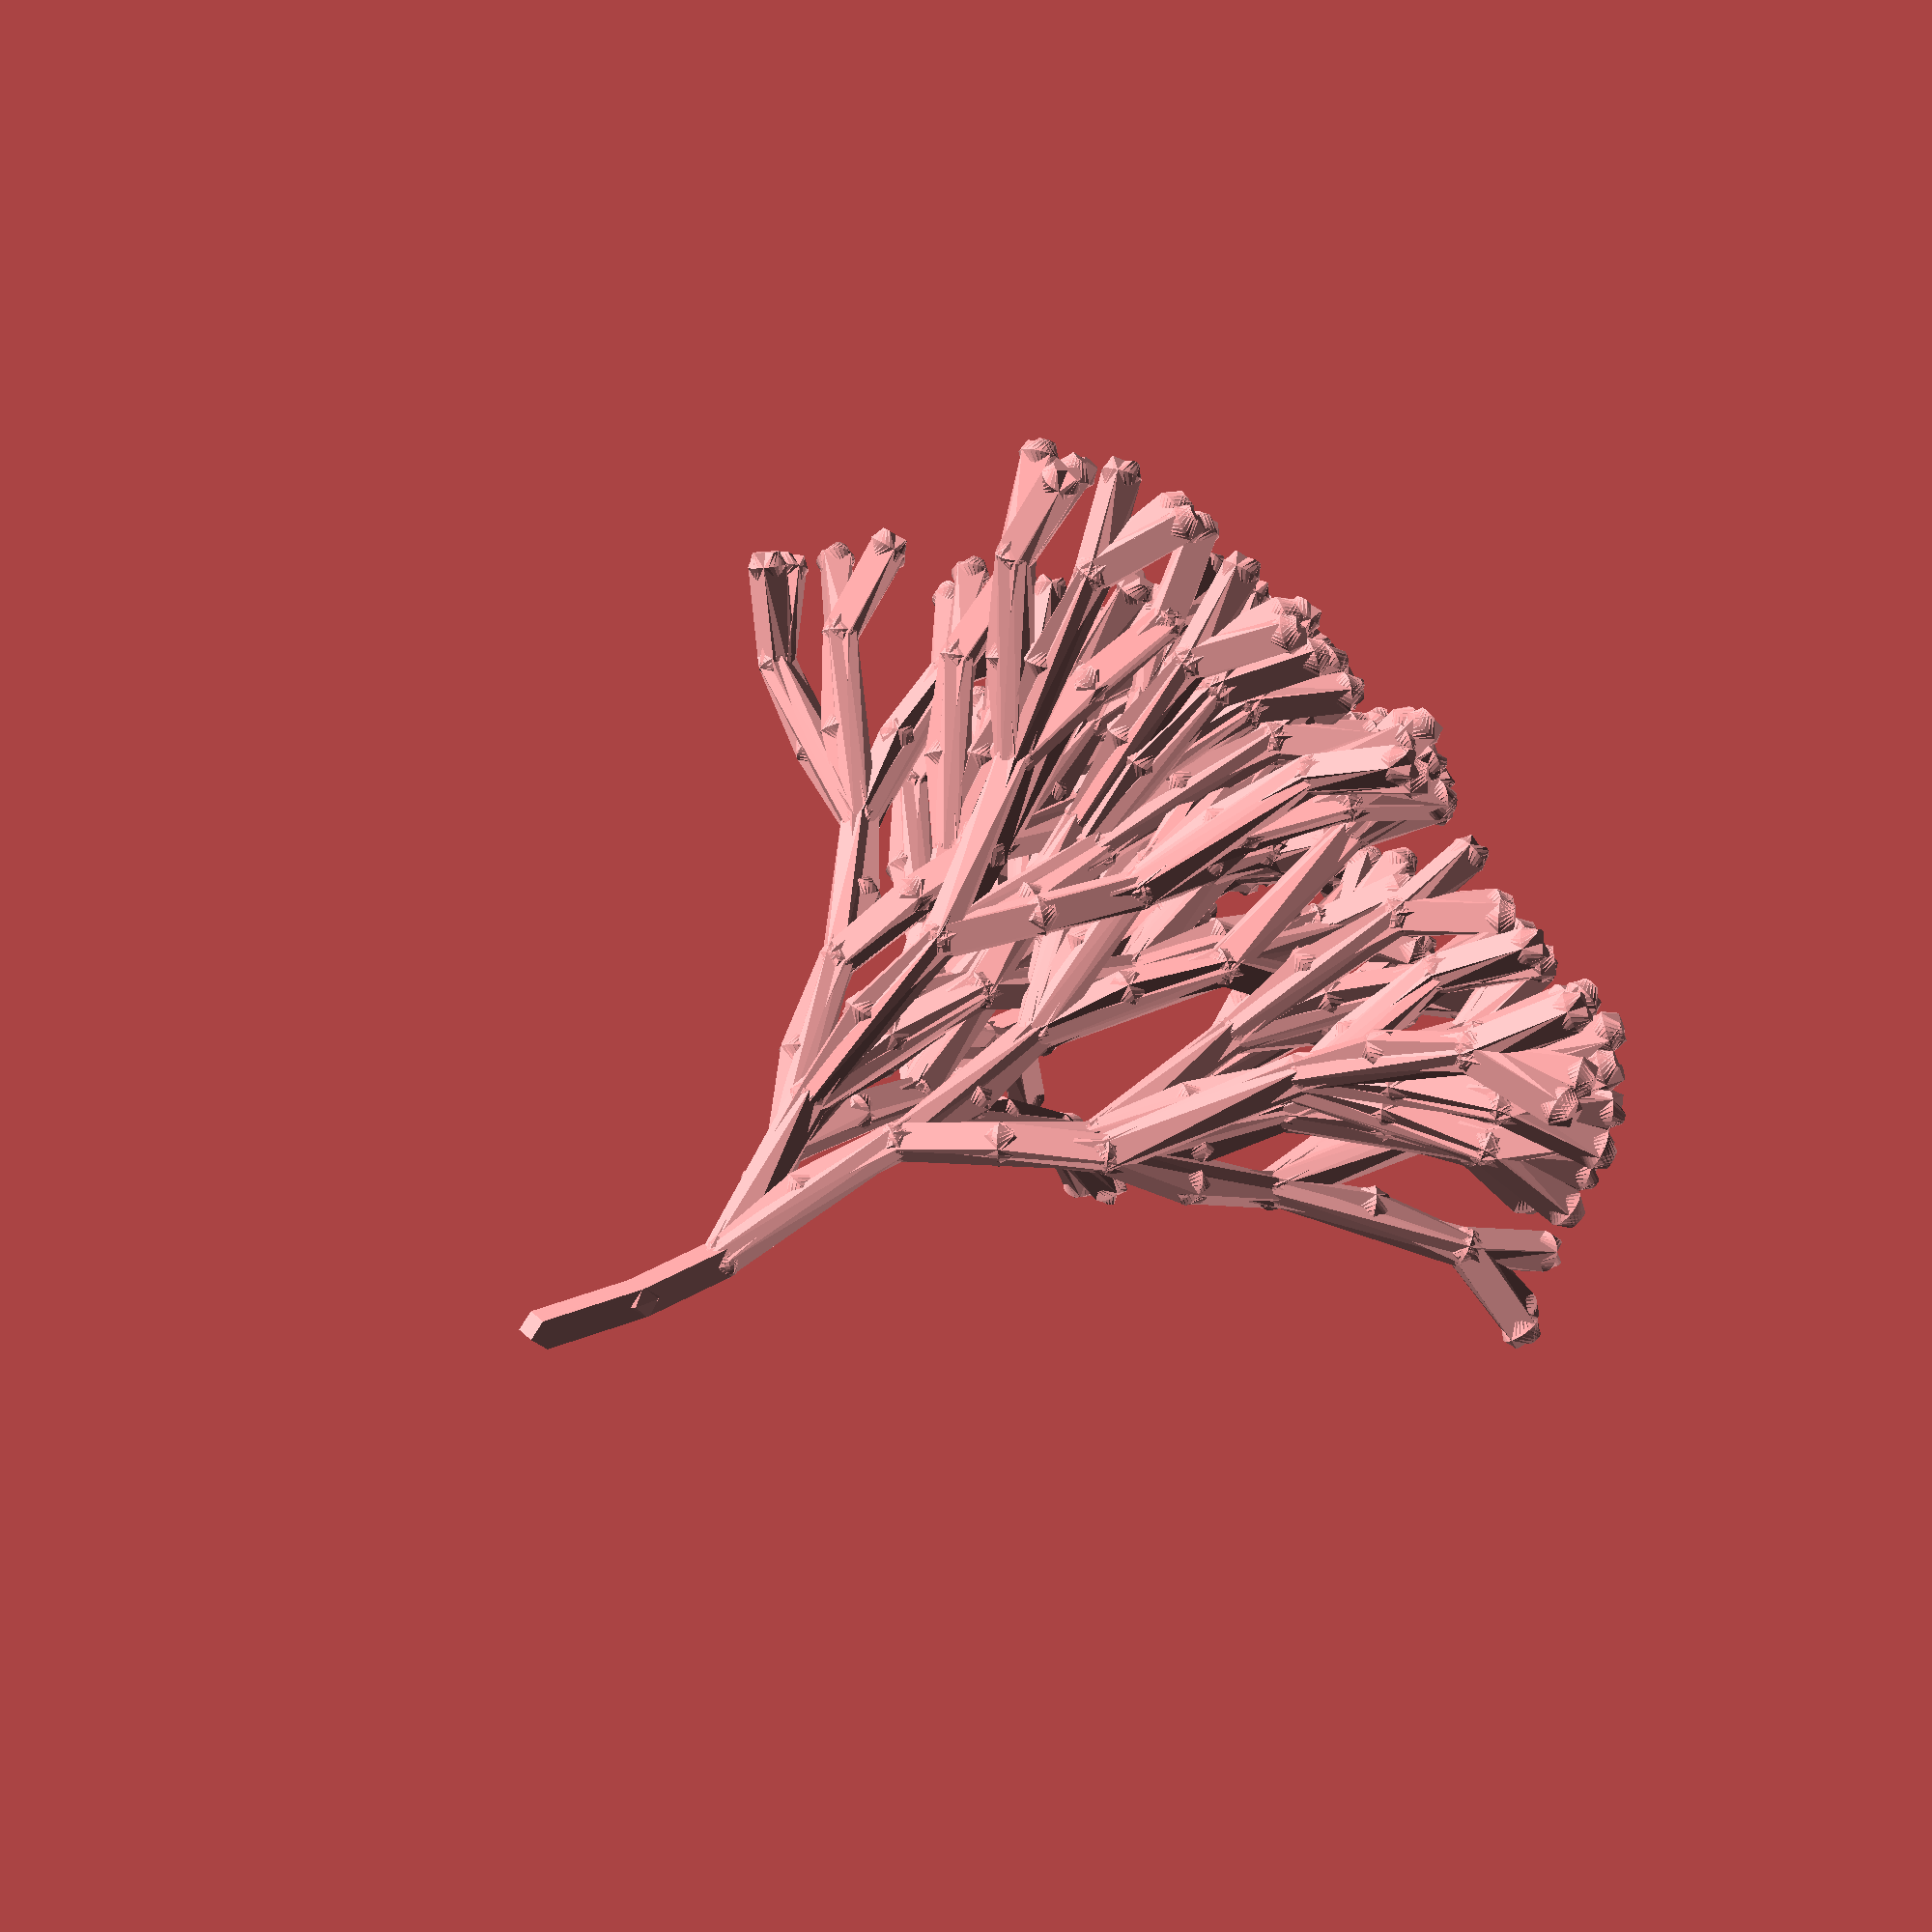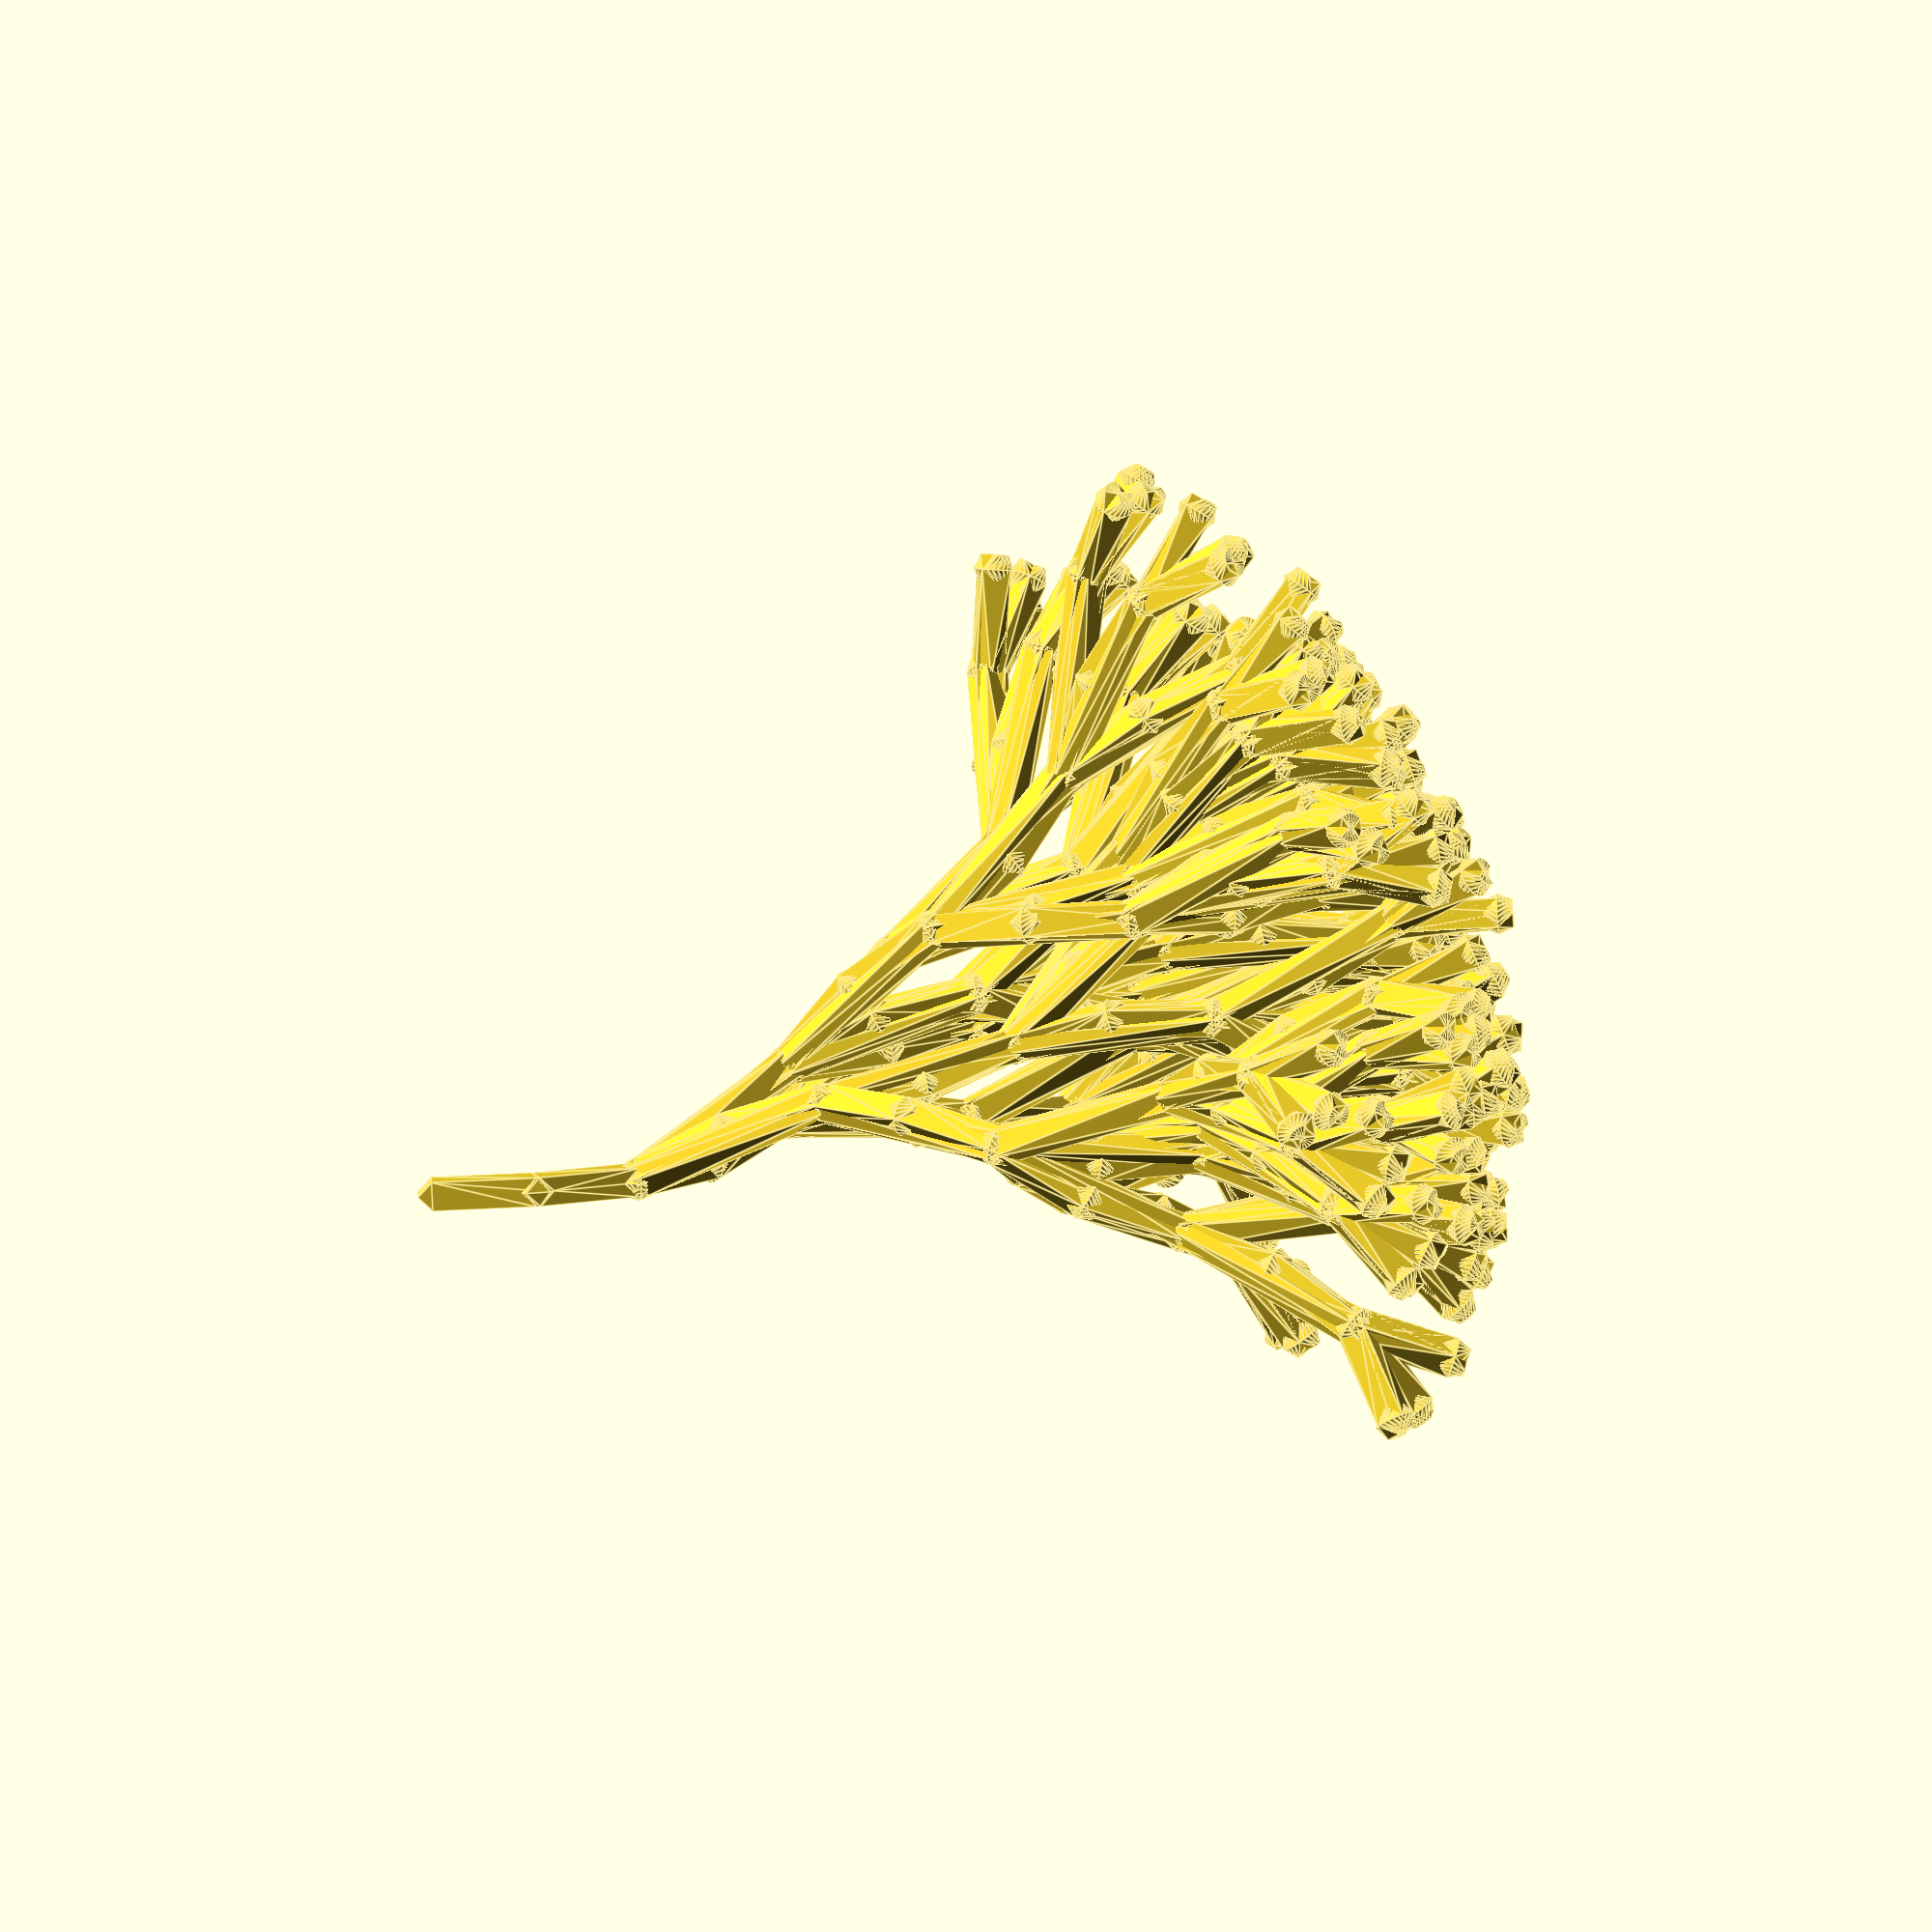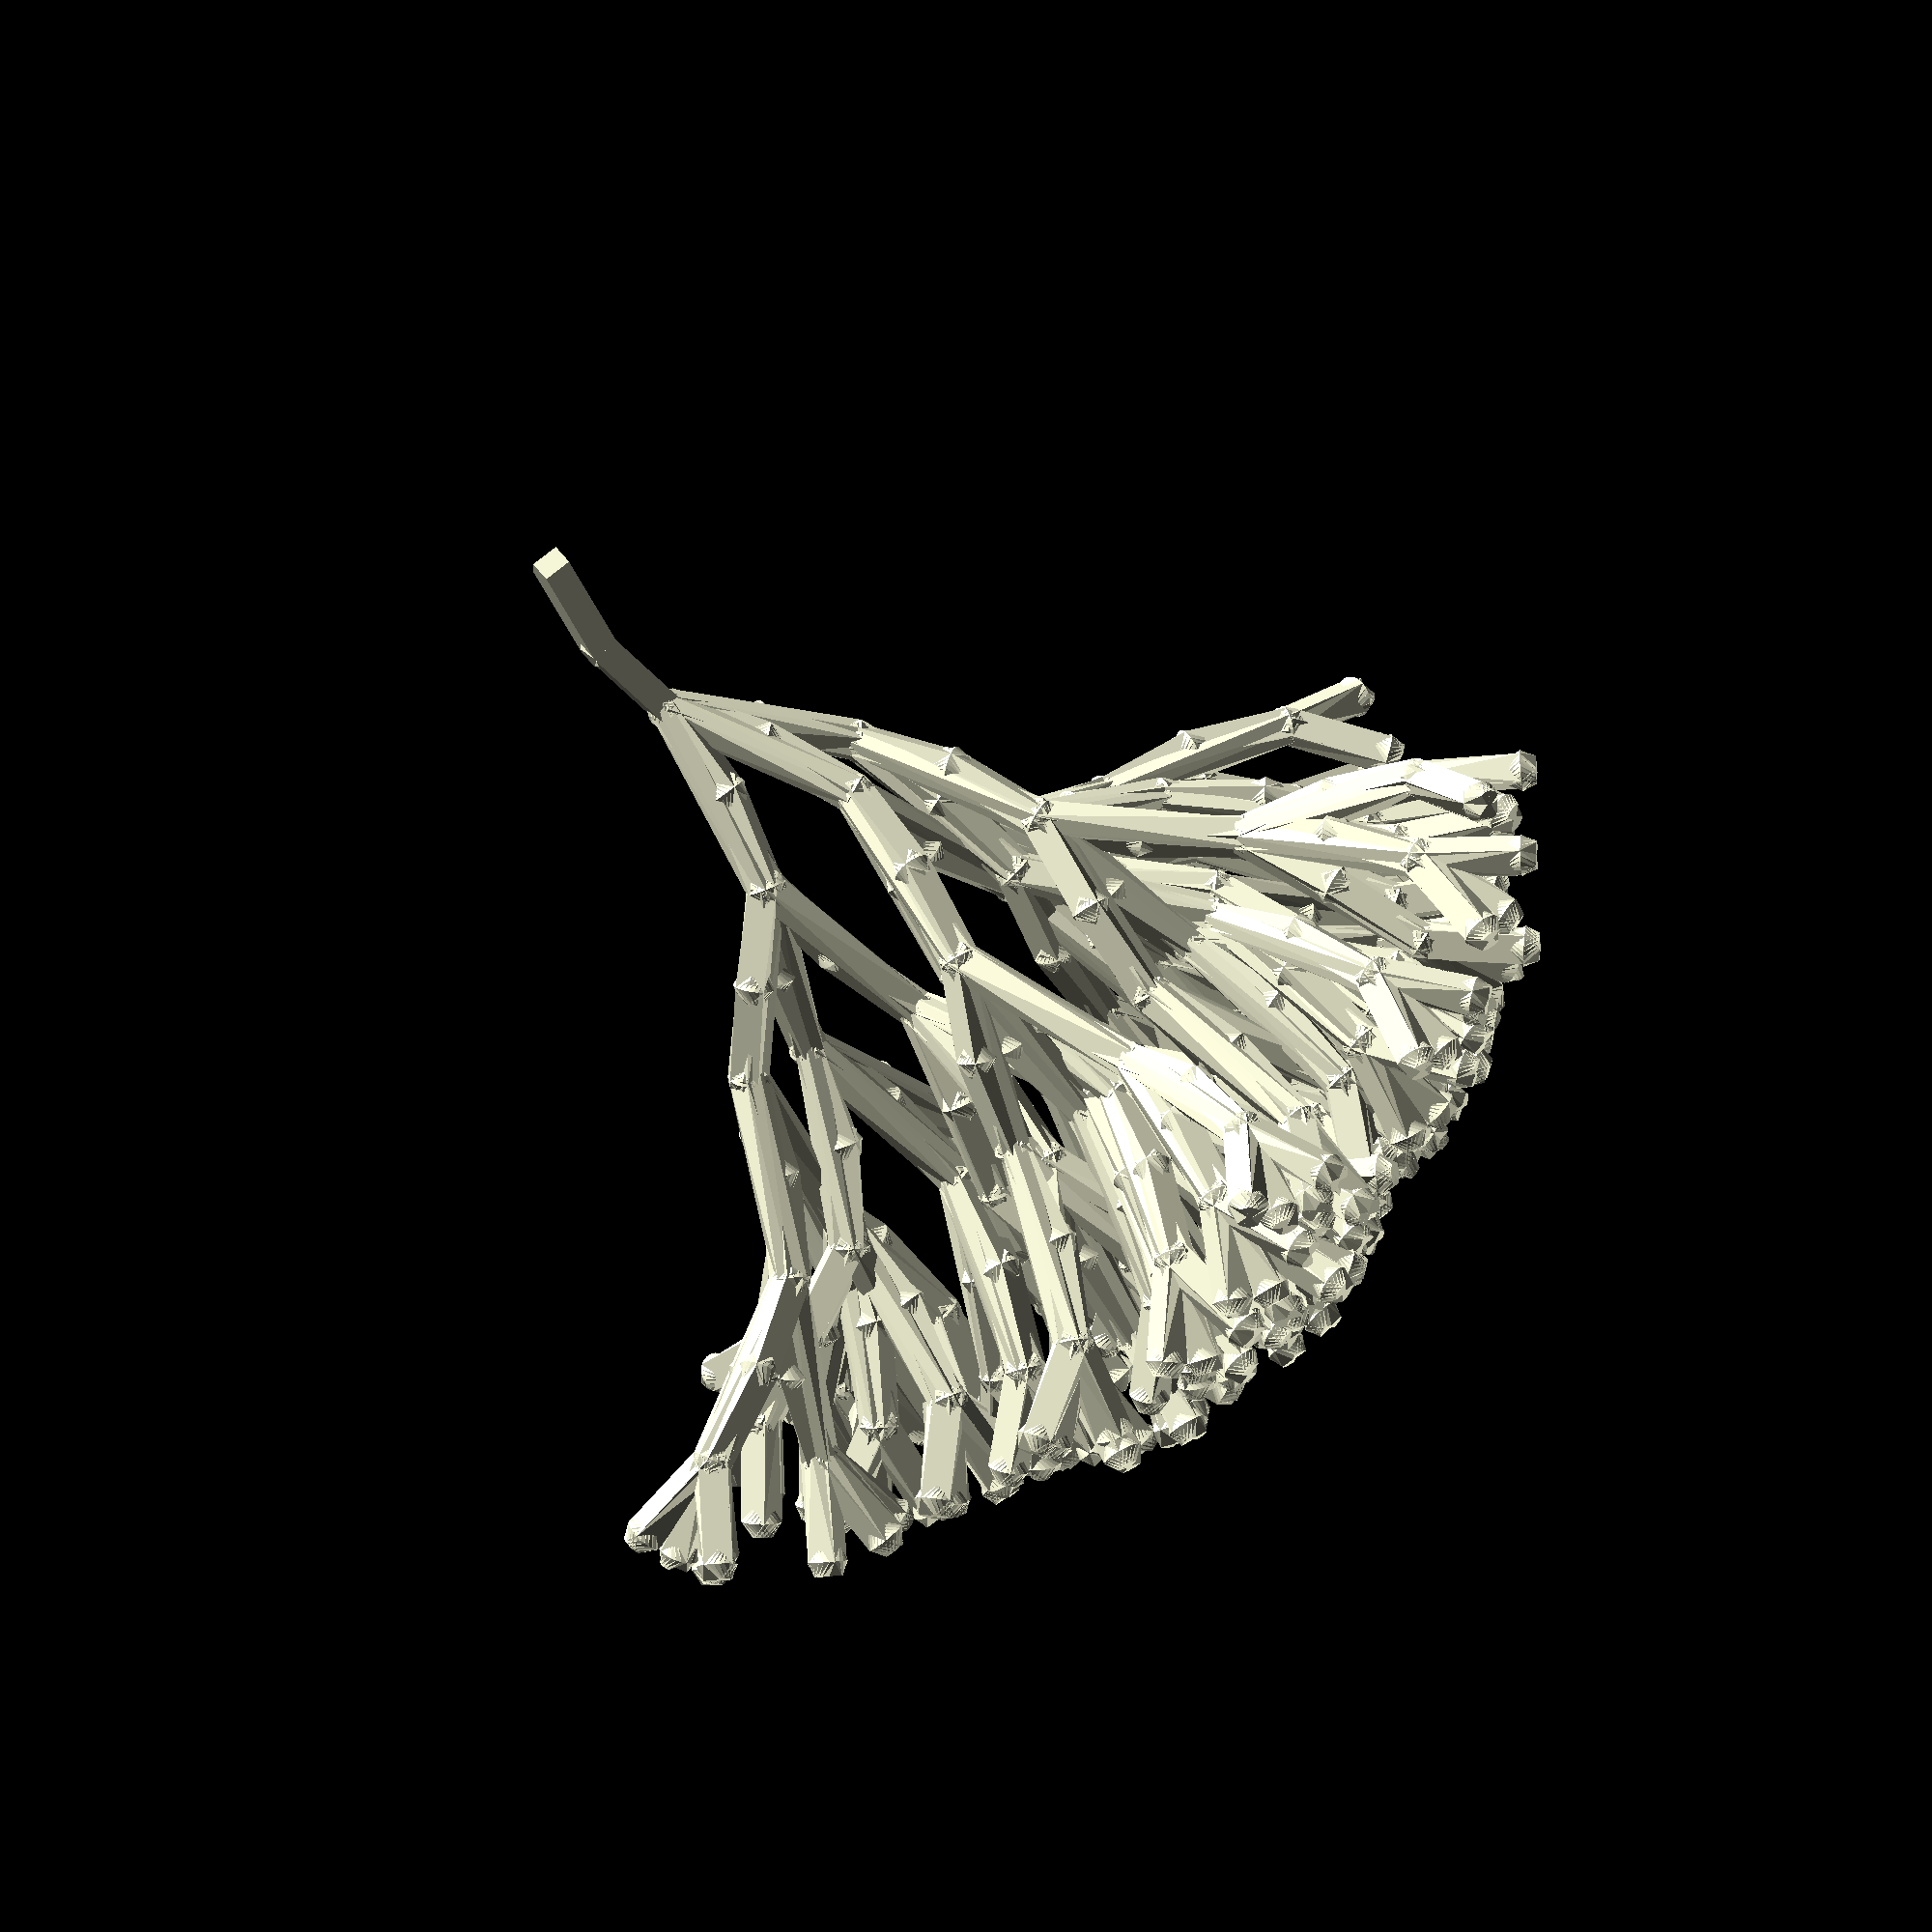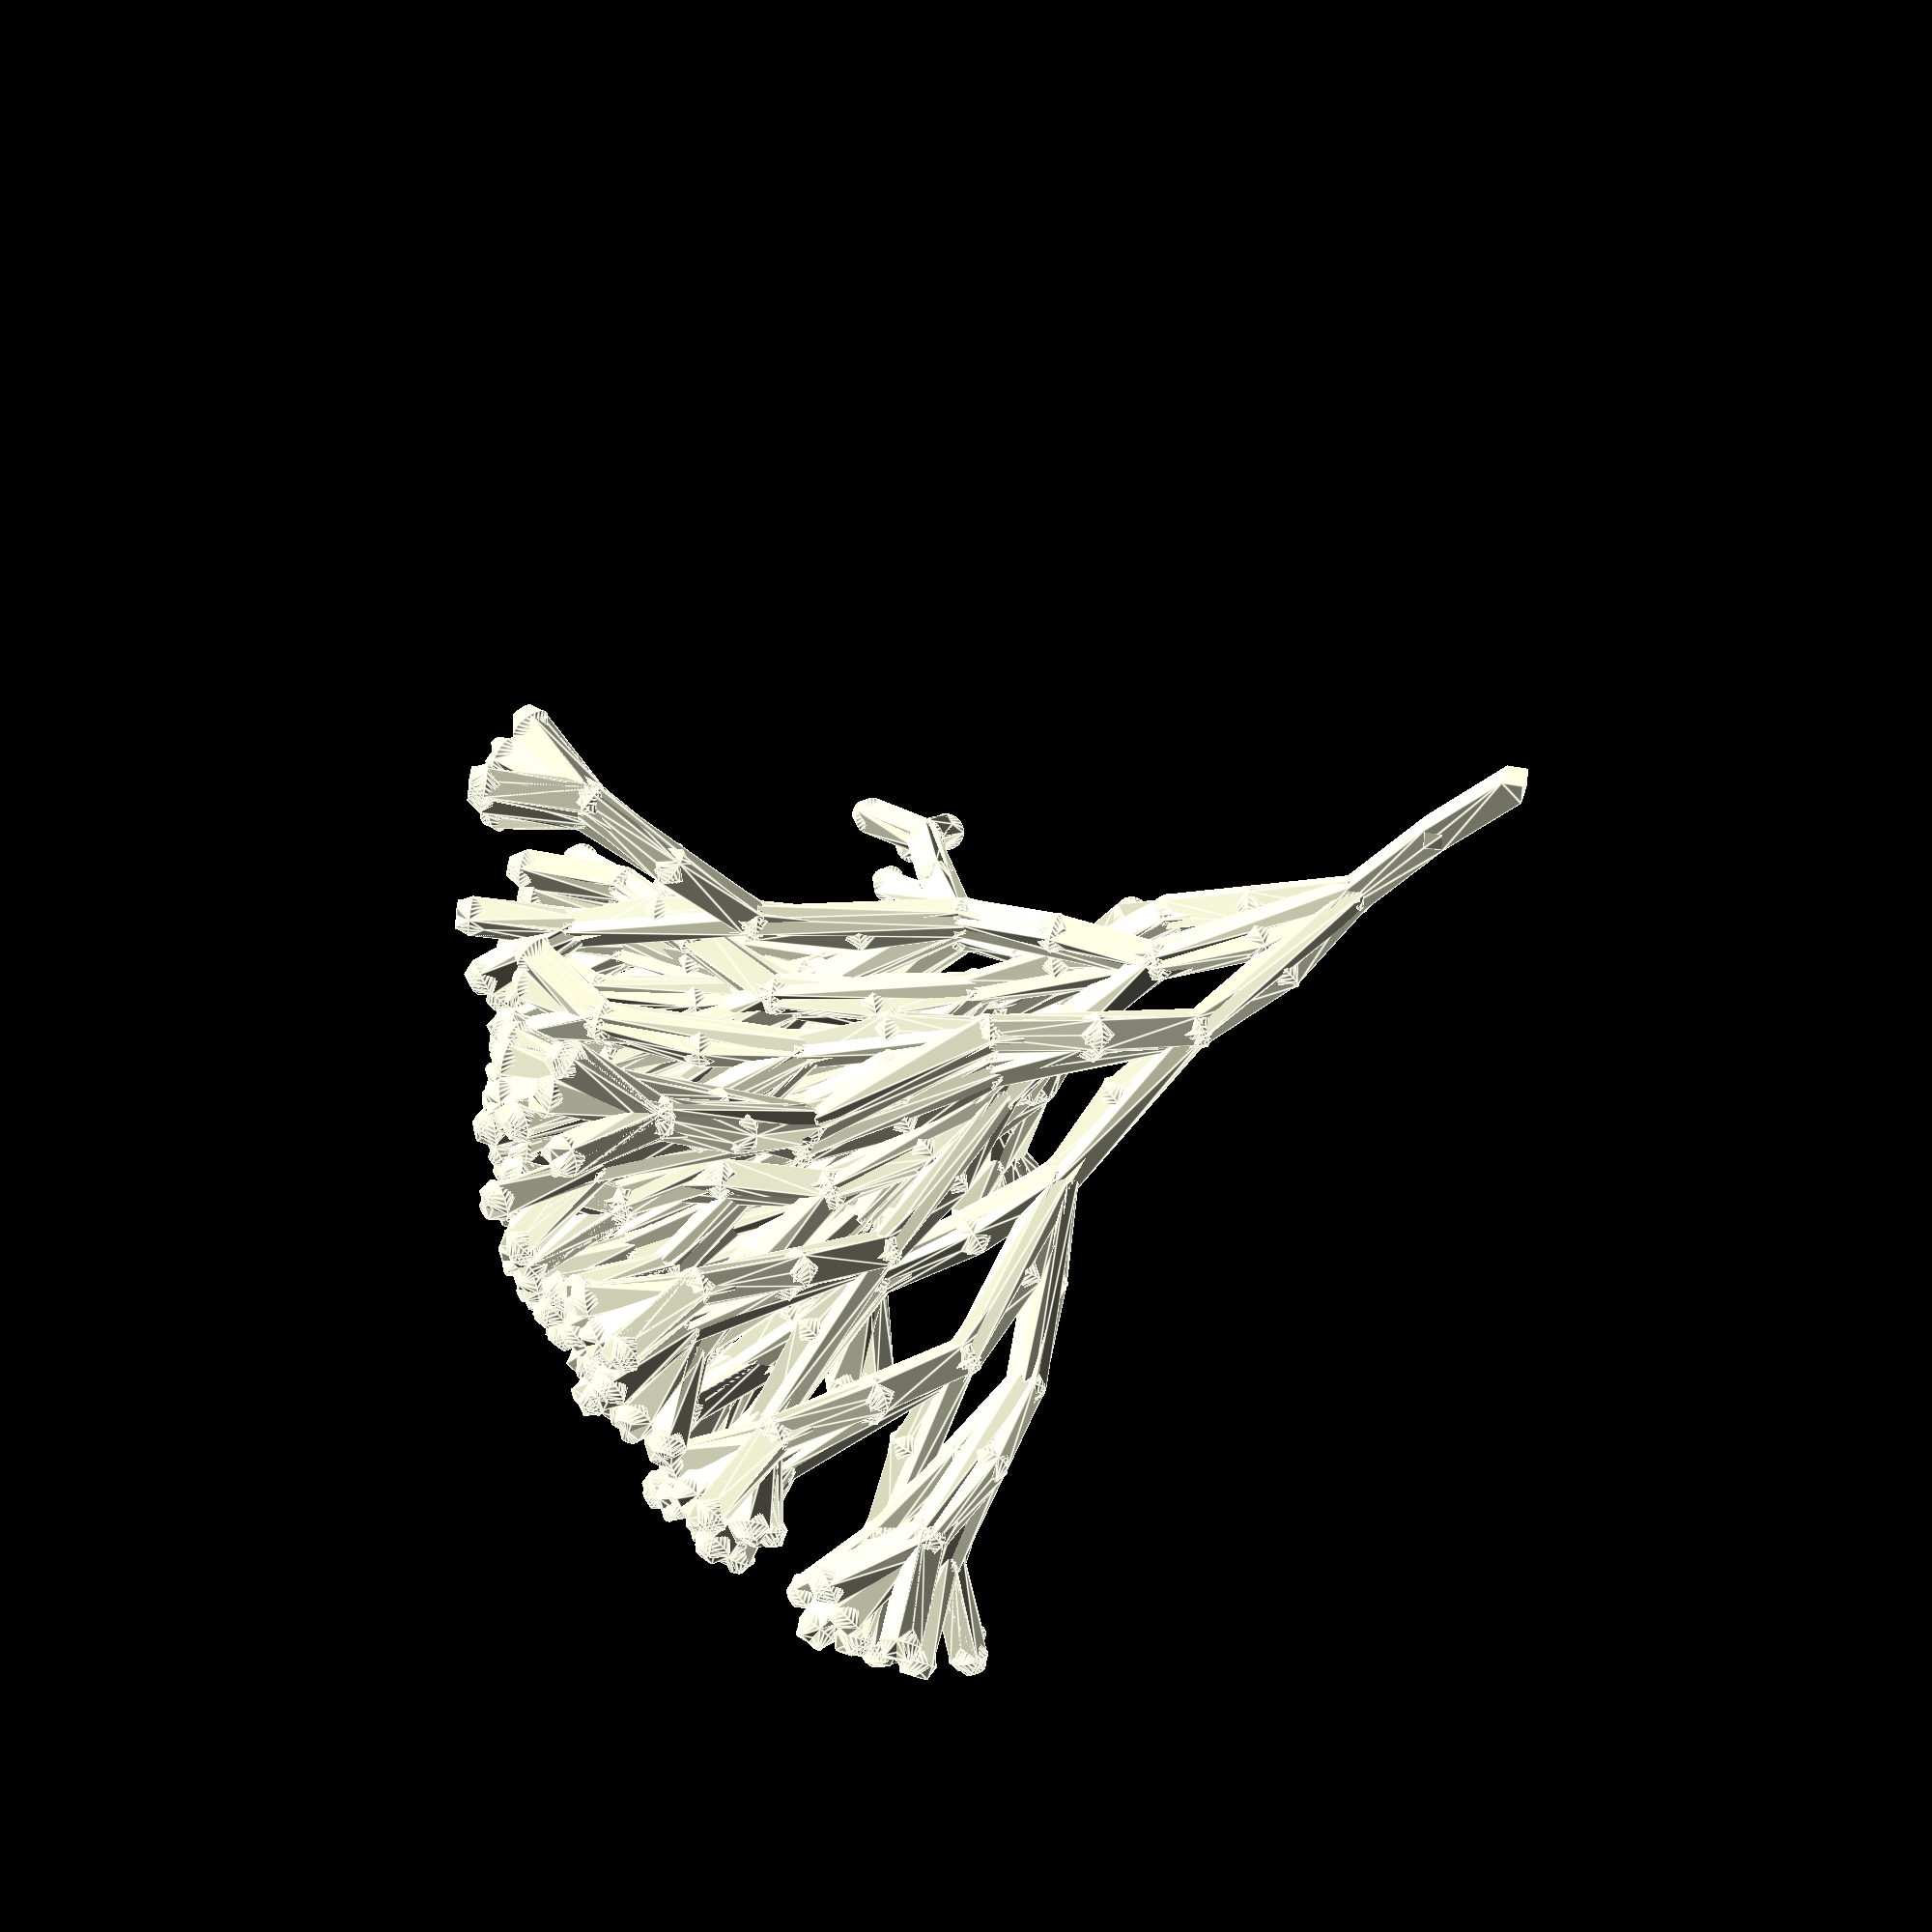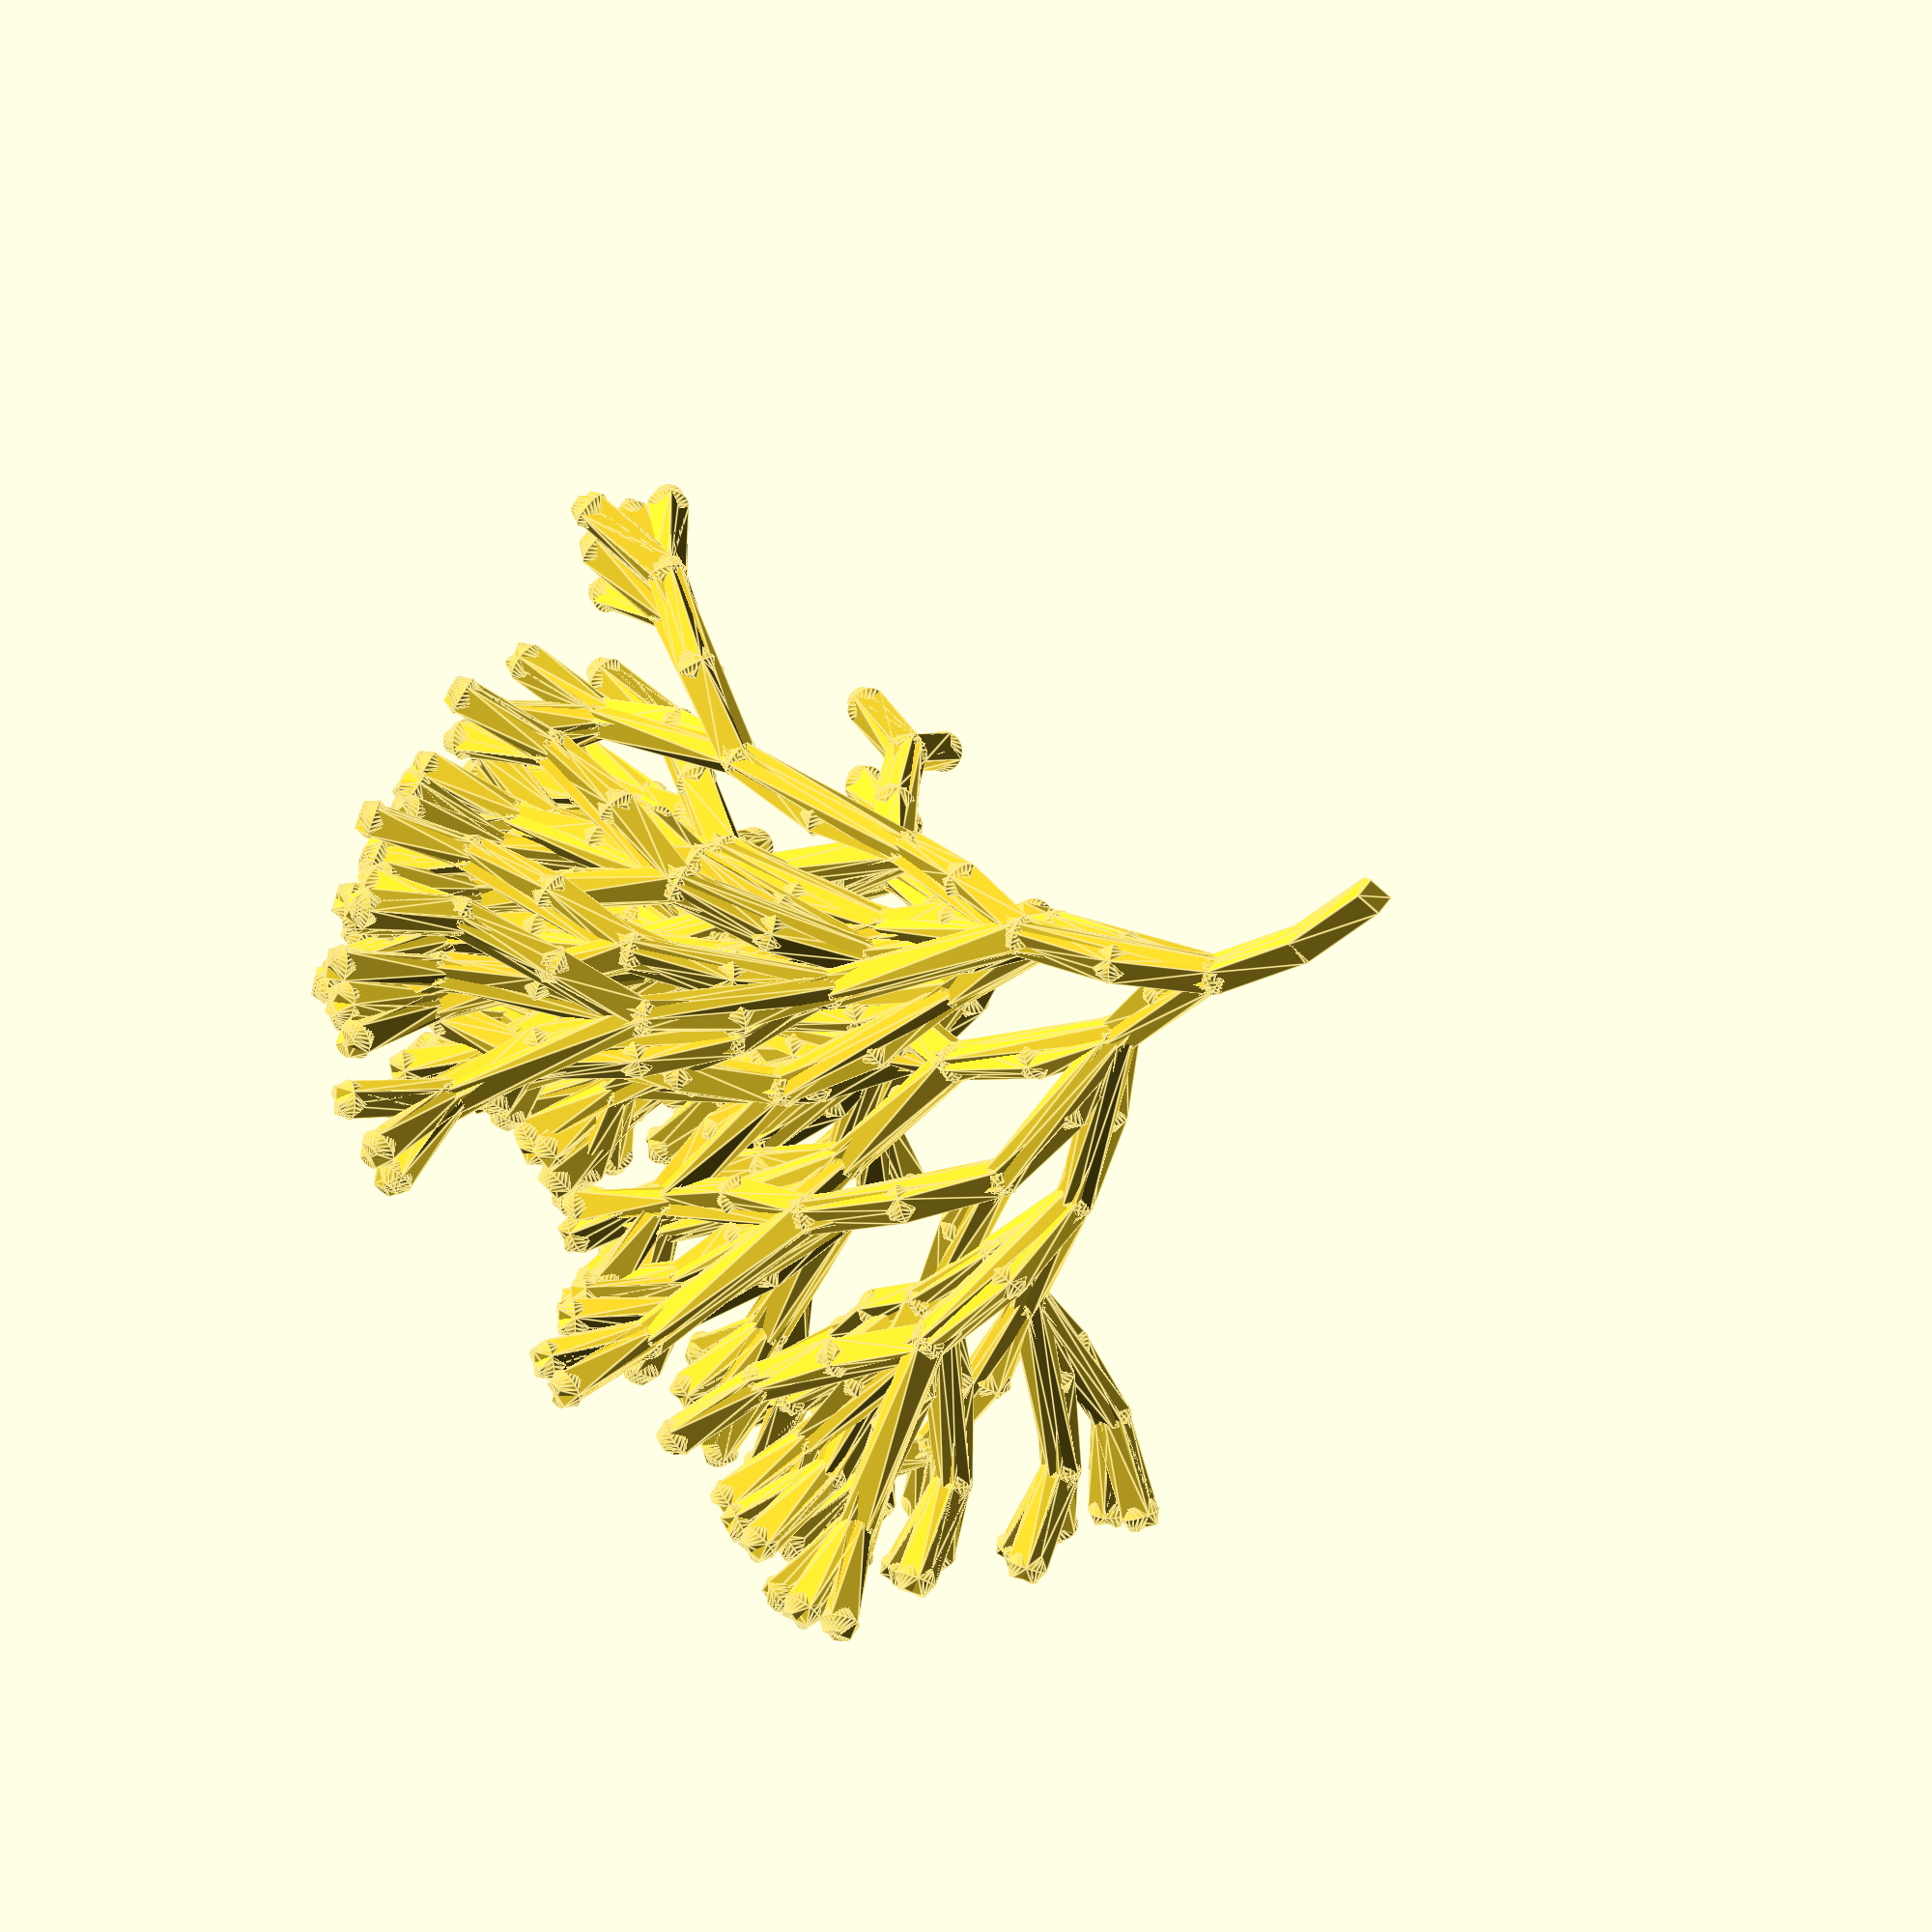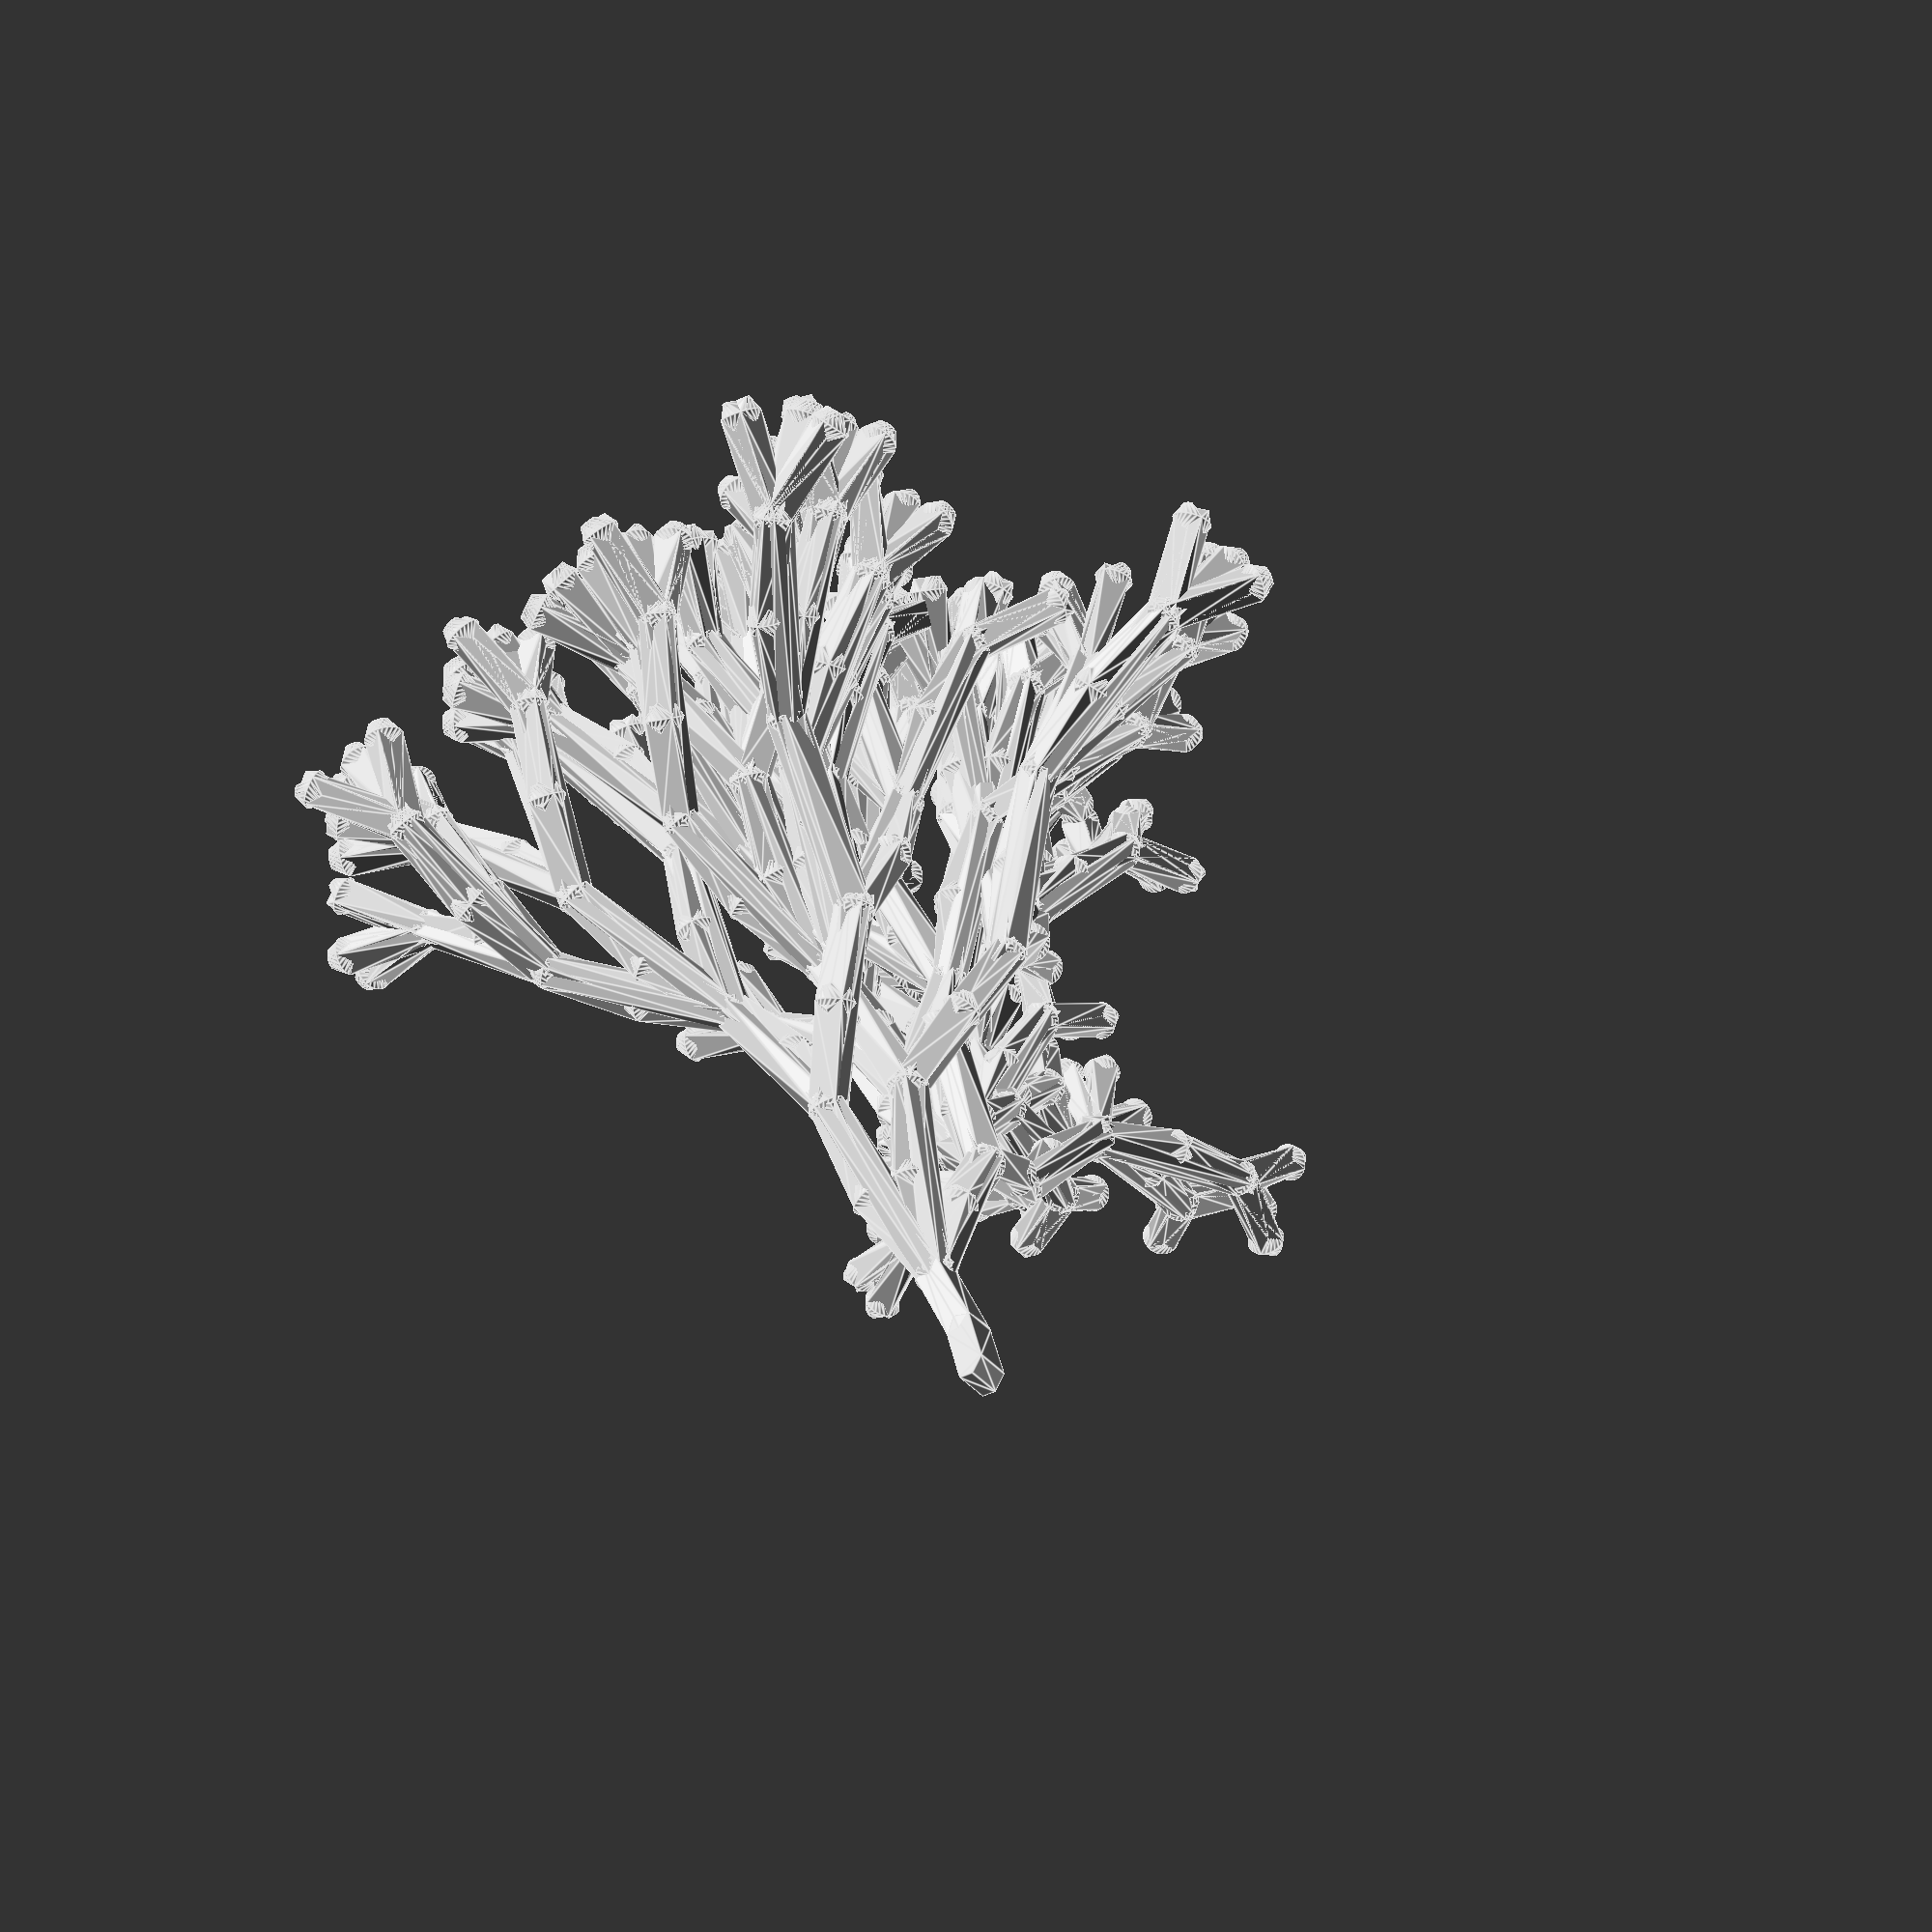
<openscad>
//<skip>
// F=forward, -/+=yaw, ^/&=pitch, </>=roll, [/]=push/pop
rules = [["A", "^F[^^F>>>>>>A]>>>[^^F>>>>>>A]>>>>>[^^F>>>>>>A]"]];
axiom = "FA";
forward = 5;
angle = 15;
iterations = 5;

module dummy();
baseState  = [ [], identityMatrix() ];
functions = 
    [ 
      ["F", ["m", forwardMatrix(forward)]],
      ["-", ["m", yawMatrix(angle)]],
      ["+", ["m", yawMatrix(-angle)]],
      ["^", ["m", pitchMatrix(angle)]],
      ["&", ["m", pitchMatrix(-angle)]],
      [">", ["m", rollMatrix(angle)]],
      ["<", ["m", rollMatrix(-angle)]],
      ["[", ["push"]],
      ["]", ["pop"]]
      ];
//</skip>

function isString(v) = v >= ""; // this seems to be the fastest way

// search without not-found warnings
function lookup(c, r) 
    = let(r1 = concat(r, [[c,c]]))
        r1[search(c, r1)[0]][1];
        
function rest(list) = len(list)<=1 ? [] : [for(i=[1:len(list)-1]) list[i]];        

function cat(strings, i=0, sofar="")
    = i>=len(strings) ? sofar : cat(strings, i=i+1, sofar=str(sofar,strings[i]));

function evolve1(rules, axiom) 
    = cat([for (i=[0:len(axiom)-1]) lookup(axiom[i], rules)]);

function lsystem(rules, axiom, n=1) 
    = n==0 ? axiom
             : lsystem(rules, evolve1(rules, axiom), n=n-1);
             
function pitchMatrix(angle) 
    = [[cos(angle), 0, -sin(angle),0],
                [0,          1, 0,0],
                [sin(angle), 0, cos(angle),0],
                [0,0,0,1]];
    
function yawMatrix(angle)
    =  [[cos(angle), -sin(angle), 0,0],
                [sin(angle), cos(angle),0,0],
                [0,          0,          1,0],
                [0,0,0,1]];
    
function rollMatrix(angle)
    = [[1,          0,          0,0],
                [0, cos(angle),-sin(angle),0],
                [0, sin(angle),cos(angle),0],
                [0,0,0,1]
                ];
                
function forwardMatrix(distance)
    = [[1,0,0,distance], [0,1,0,0], [0,0,1,0], [0,0,0,1]];
                
function identityMatrix()
    = [[1,0,0,0], [0,1,0,0], [0,0,1,0], [0,0,0,1]];
                
      
function evolveState1(f, state) =
    isString(f) ? state :
    f[0] == "m" ? [ state[0], state[1]*f[1] ] : 
    f[0] == "push" ? concat([ concat([rest(state)], state[0]) ], rest(state)) :
    f[0] == "pop" ? concat([rest(state[0])], state[0][0]) :
    state;          
    
function evolveState(string, functions, state, n=0, soFar=[]) =
    n >= len(string) ? concat(soFar, [rest(state)]) :
        evolveState(string, functions,
            evolveState1(lookup(string[n],functions), state),
            n=n+1, soFar=concat(soFar, [rest(state)]));

module traceStates(states) {
    for (i=[1:len(states)-1])
        hull() {
            multmatrix(states[i-1][0]) children();
            multmatrix(states[i][0]) children();
        }
}

module drawLSystem(rules,axiom,n,functions,baseState=[ [], identityMatrix() ]) {
    traceStates(evolveState(lsystem(rules,axiom,n), functions, baseState)) children();
}

//<skip>
rotate([0,-90,0]) drawLSystem(rules,axiom,iterations,functions) sphere(1,$fn=4);
//</skip>
</openscad>
<views>
elev=326.4 azim=194.0 roll=241.4 proj=p view=solid
elev=271.5 azim=257.2 roll=267.5 proj=o view=edges
elev=59.9 azim=29.4 roll=207.4 proj=o view=solid
elev=216.8 azim=68.5 roll=43.2 proj=p view=edges
elev=219.4 azim=344.3 roll=42.4 proj=o view=edges
elev=341.6 azim=137.0 roll=173.3 proj=p view=edges
</views>
